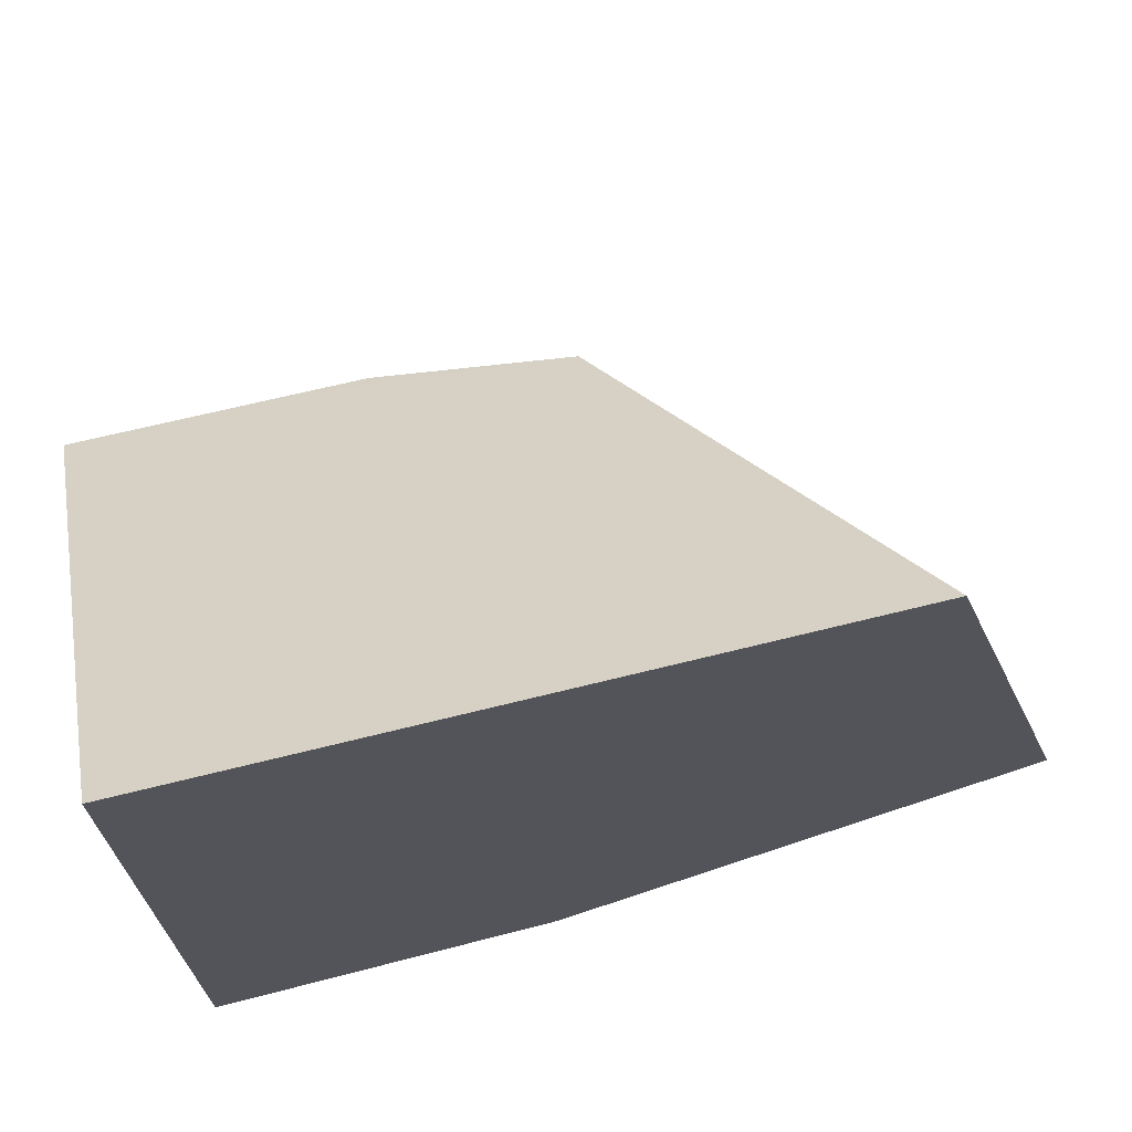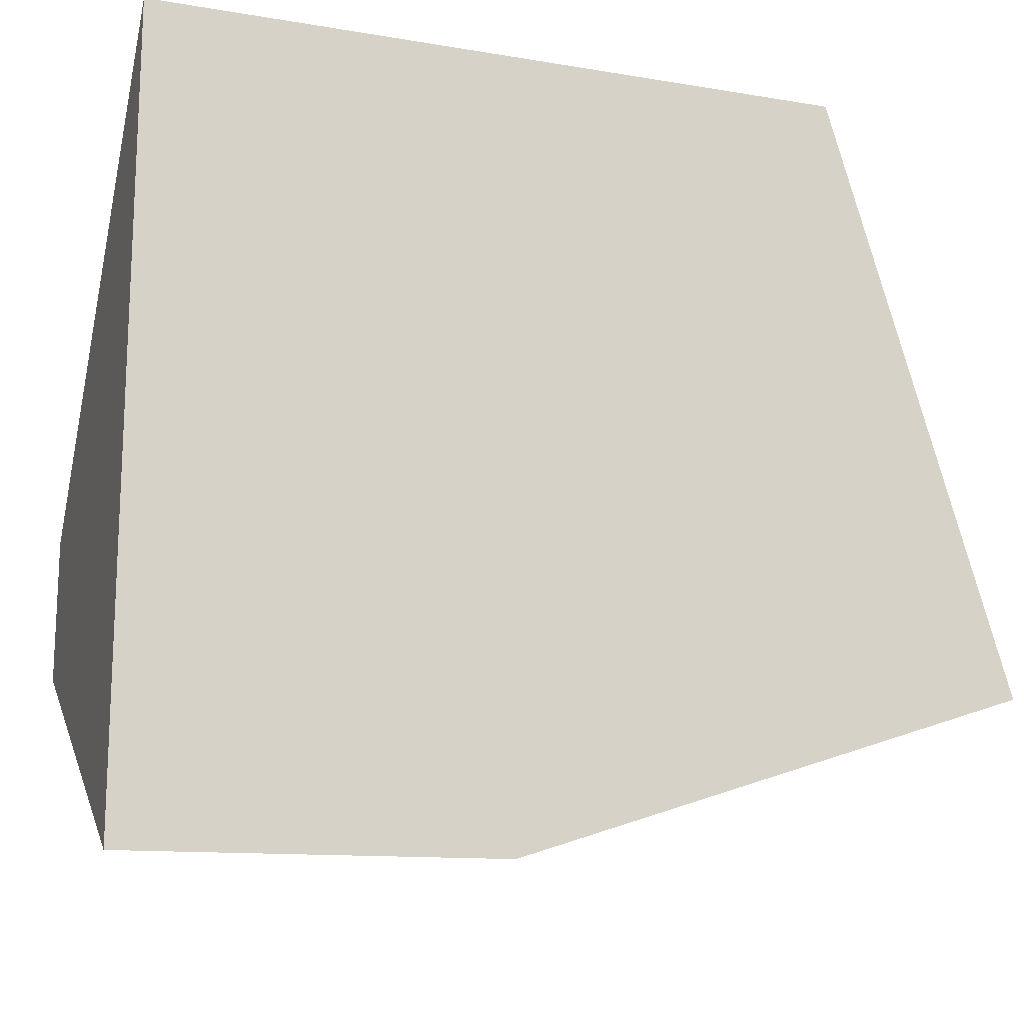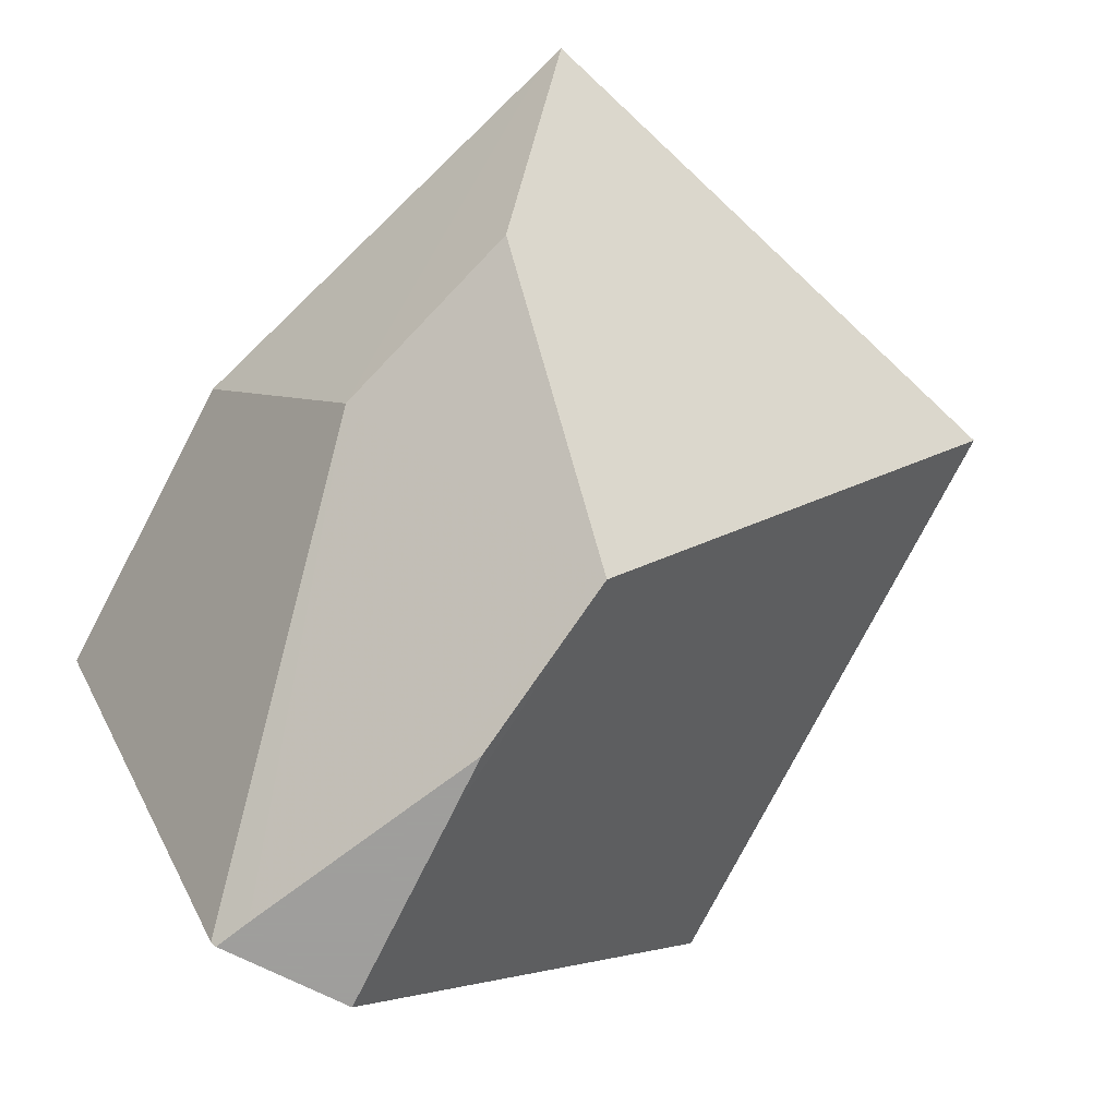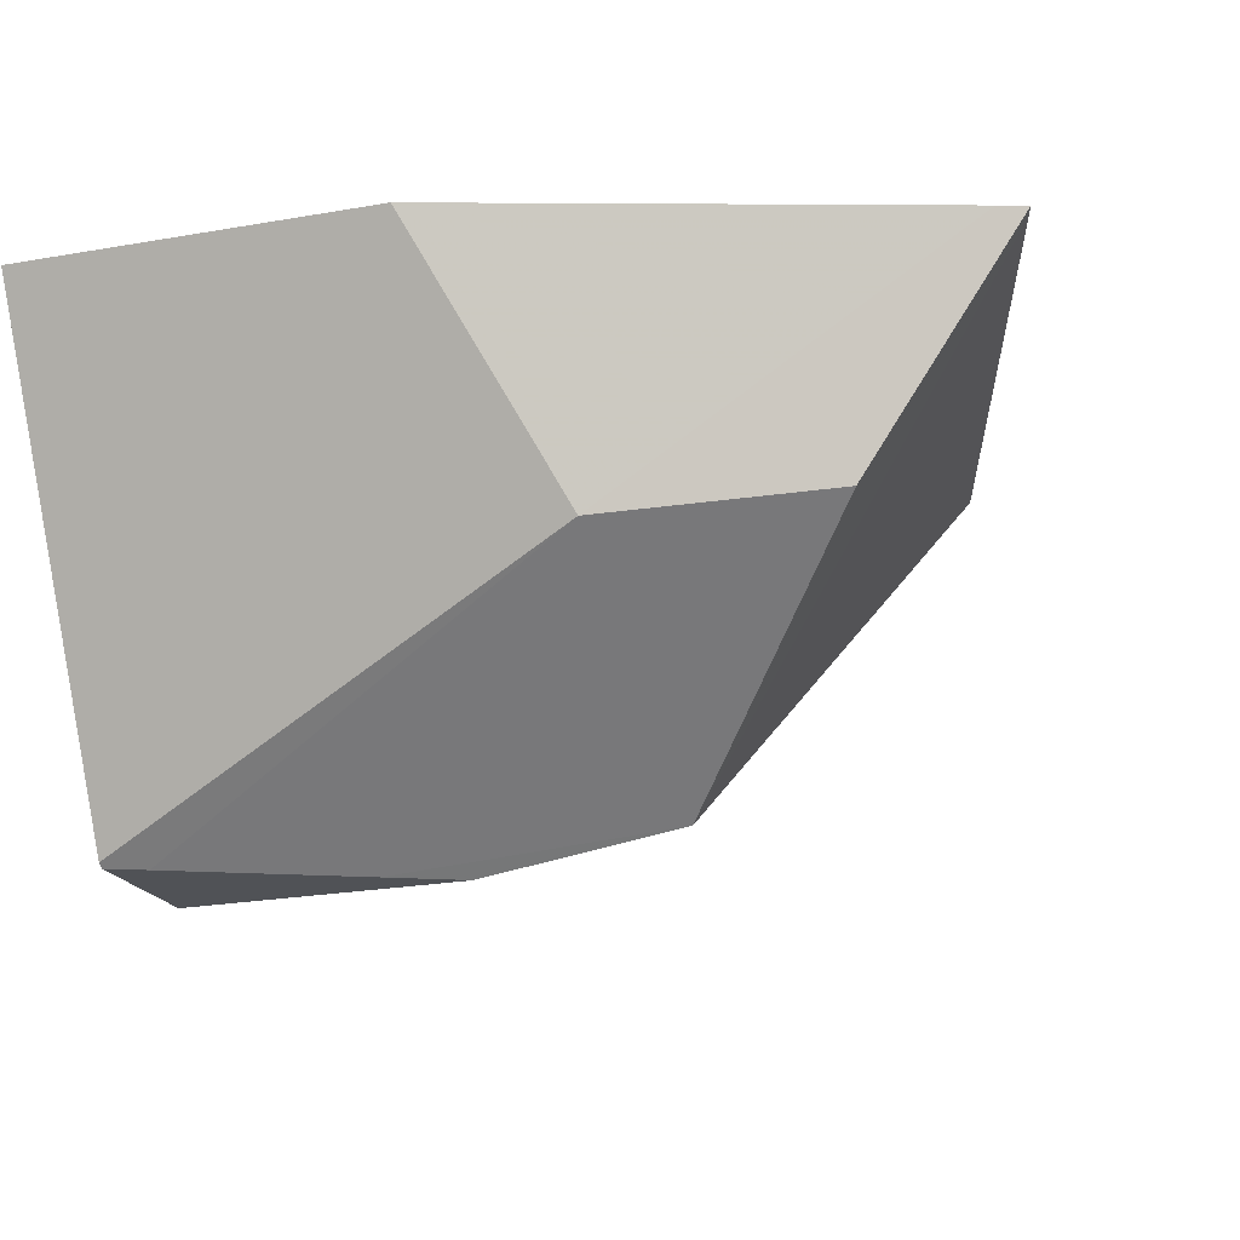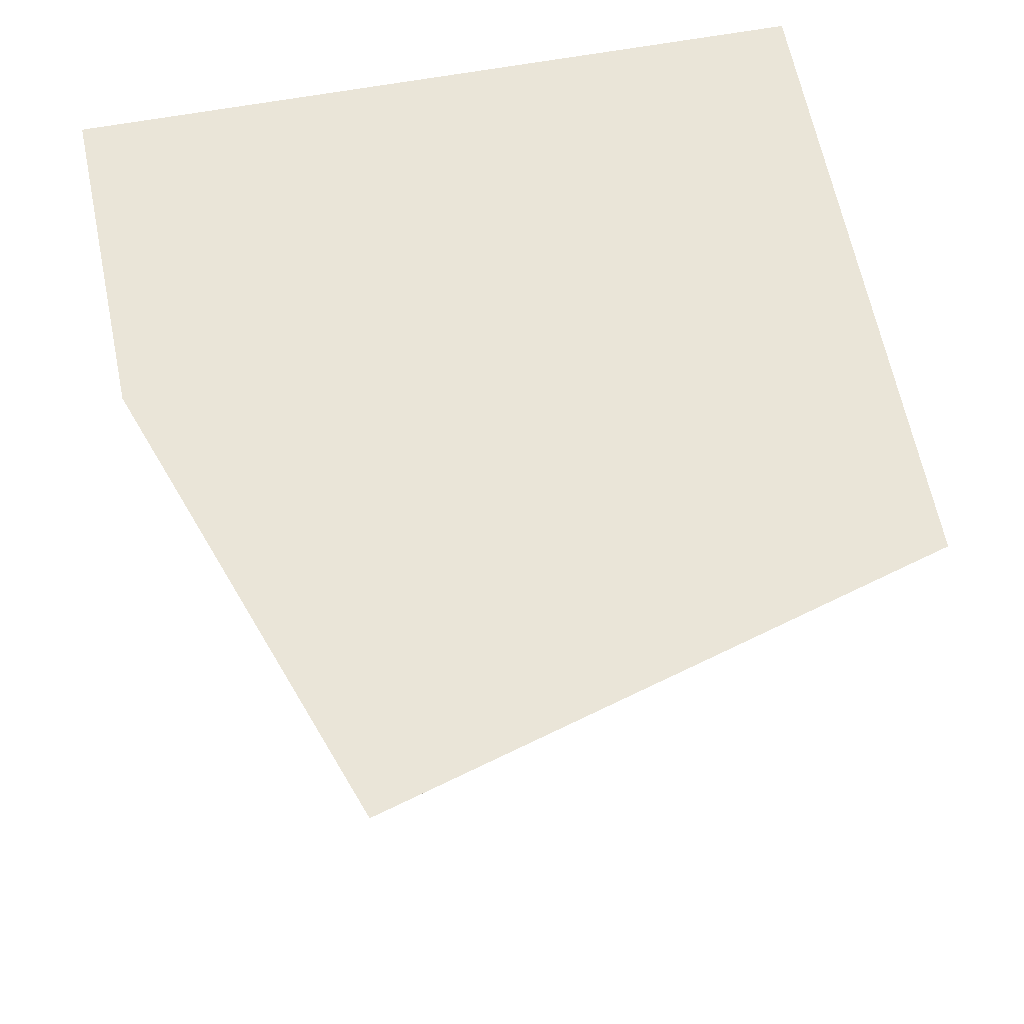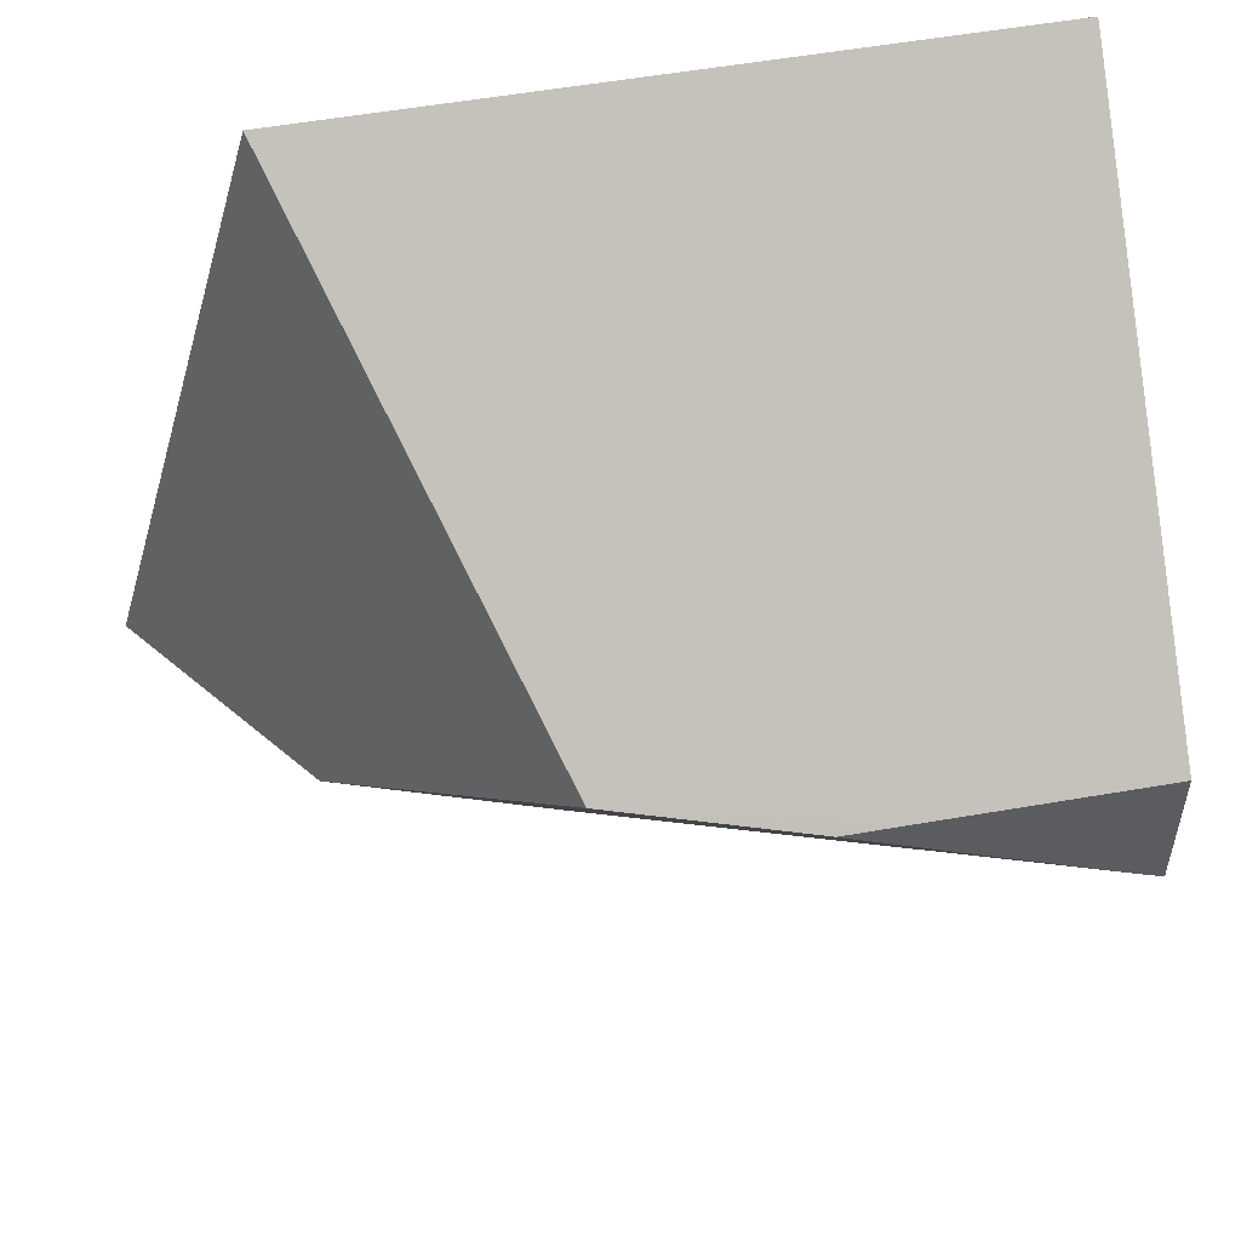
<metadata>
{"format":"obj","ext":"obj","renderer":"f3d","projection":"perspective","resolution":1024,"background":"white","views":[{"elev":69.6,"azim":-14.2,"up":"+Y"},{"elev":-16.0,"azim":-17.1,"up":"+Y"},{"elev":-71.1,"azim":63.0,"up":"+Z"},{"elev":-20.7,"azim":18.5,"up":"+Z"},{"elev":59.3,"azim":78.9,"up":"+Z"},{"elev":52.5,"azim":170.1,"up":"+Y"}]}
</metadata>
<code>
o Cube_cell.004_Cube_cell.002
v -5.39 3.31 -0.01115
v -5.377 3.667 -0.2478
v -5.114 3.395 0.0197
v -6 4.143 0.3
v -6 3.635 -0.3
v -6 3.451 -0.3
v -6 3.443 -0.2947
v -6 3.142 0.3
v -4.916 3.39 0.3
v -5.129 4.126 0.3
v -4.911 3.369 0.3
v -4.946 3.357 0.3
v -5.959 3.143 0.3
v -5.543 3.15 0.3
v -5.72 3.582 -0.3
v -5.952 3.472 -0.3
v -5.721 3.629 -0.3
v -5.626 3.627 -0.3
v -6 4.143 0.3
v -6 3.635 -0.3
v -6 3.451 -0.3
v -6 3.443 -0.2947
v -6 3.142 0.3
v -5.129 4.126 0.3
v -4.916 3.39 0.3
v -4.911 3.369 0.3
v -4.946 3.357 0.3
v -5.959 3.143 0.3
v -5.543 3.15 0.3
v -5.721 3.629 -0.3
v -5.626 3.627 -0.3
v -5.72 3.582 -0.3
v -5.952 3.472 -0.3
f 23 19 20
f 3 25 26
f 2 31 30
f 1 29 28
f 2 24 25
f 3 27 1
f 27 29 1
f 4 2 30
f 28 22 1
f 15 33 20
f 12 11 9
f 2 3 1
f 32 31 2
f 22 16 1
f 21 7 20
f 7 23 20
f 3 2 25
f 3 26 27
f 30 5 4
f 4 24 2
f 28 8 22
f 21 20 33
f 20 17 15
f 17 18 15
f 9 10 12
f 10 19 14
f 14 19 13
f 19 23 13
f 14 12 10
f 1 16 32
f 32 2 1
f 22 6 16

</code>
